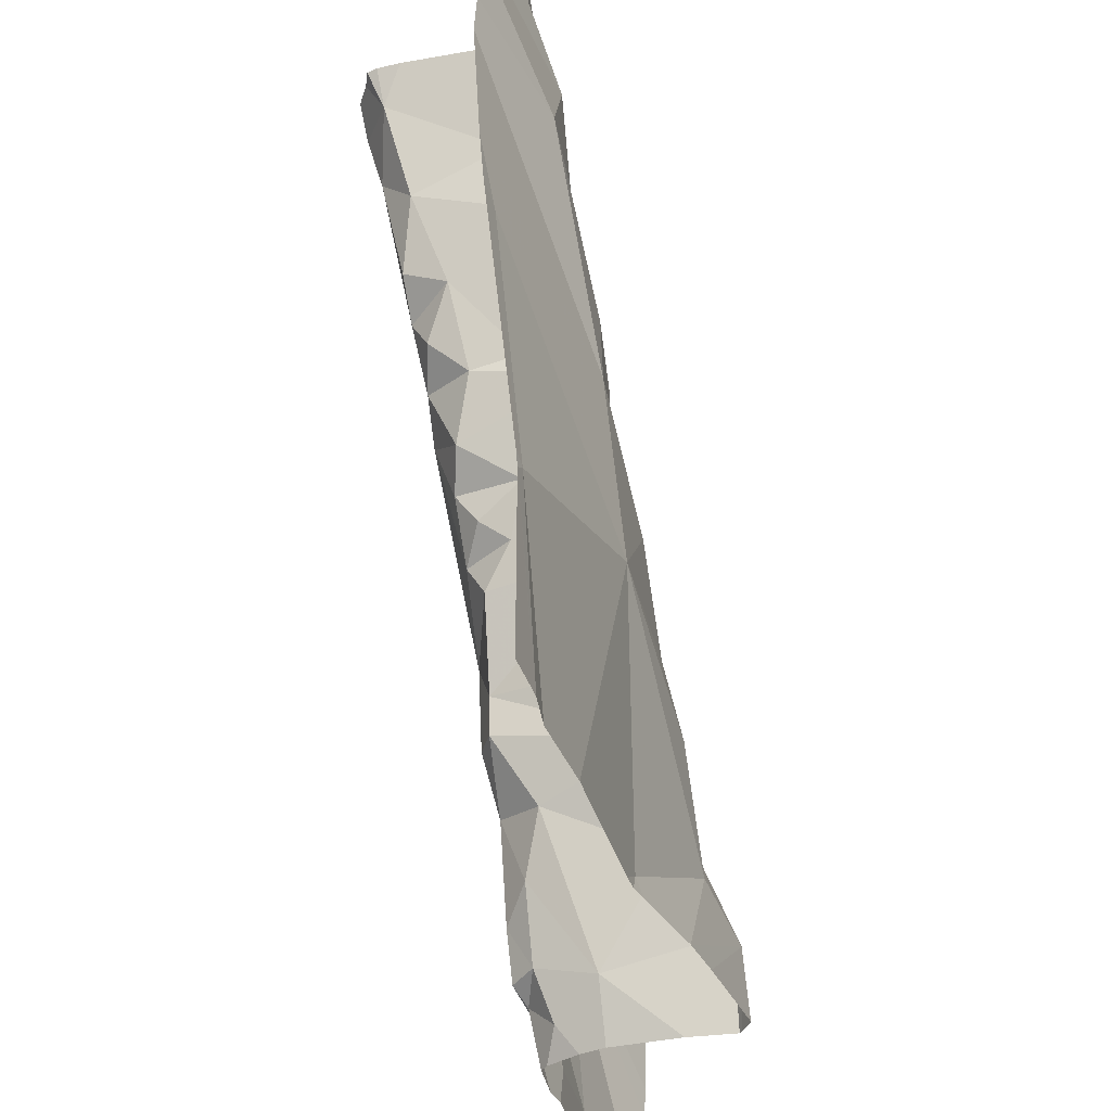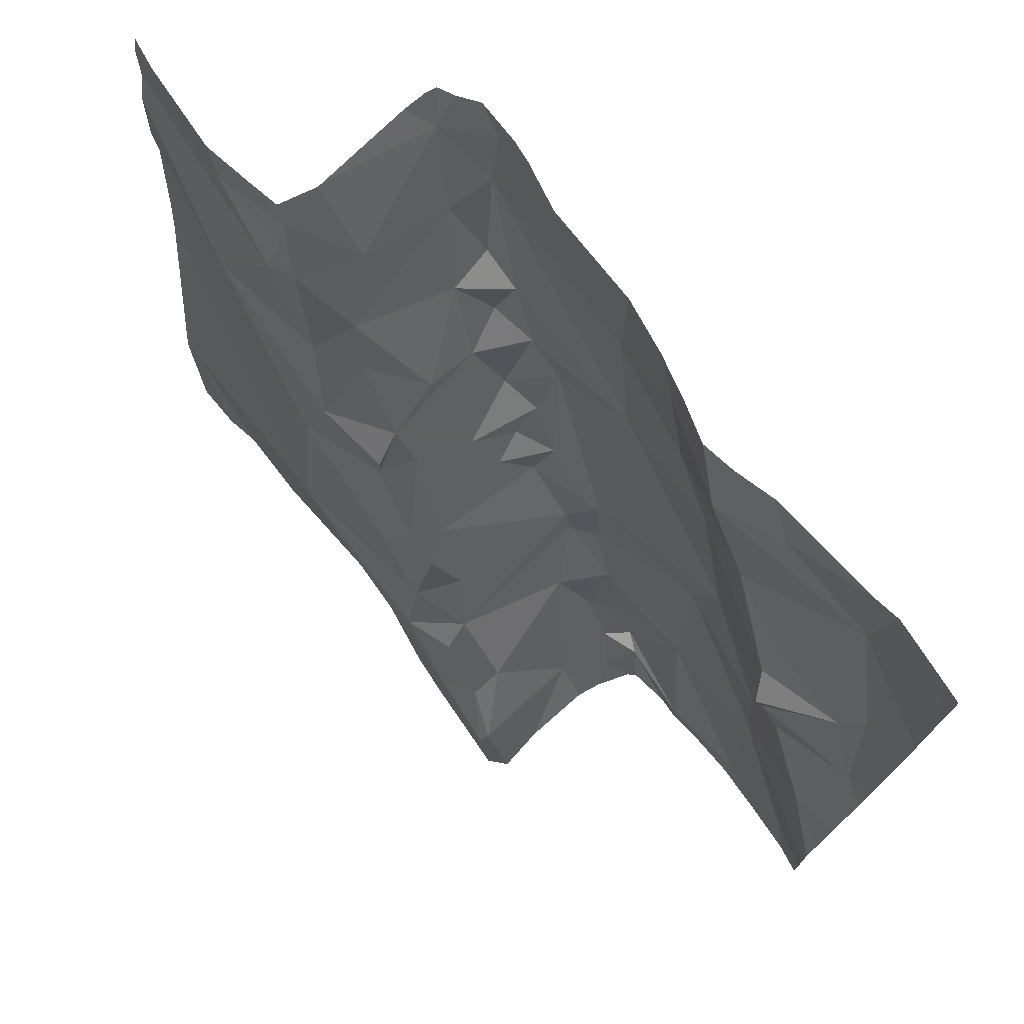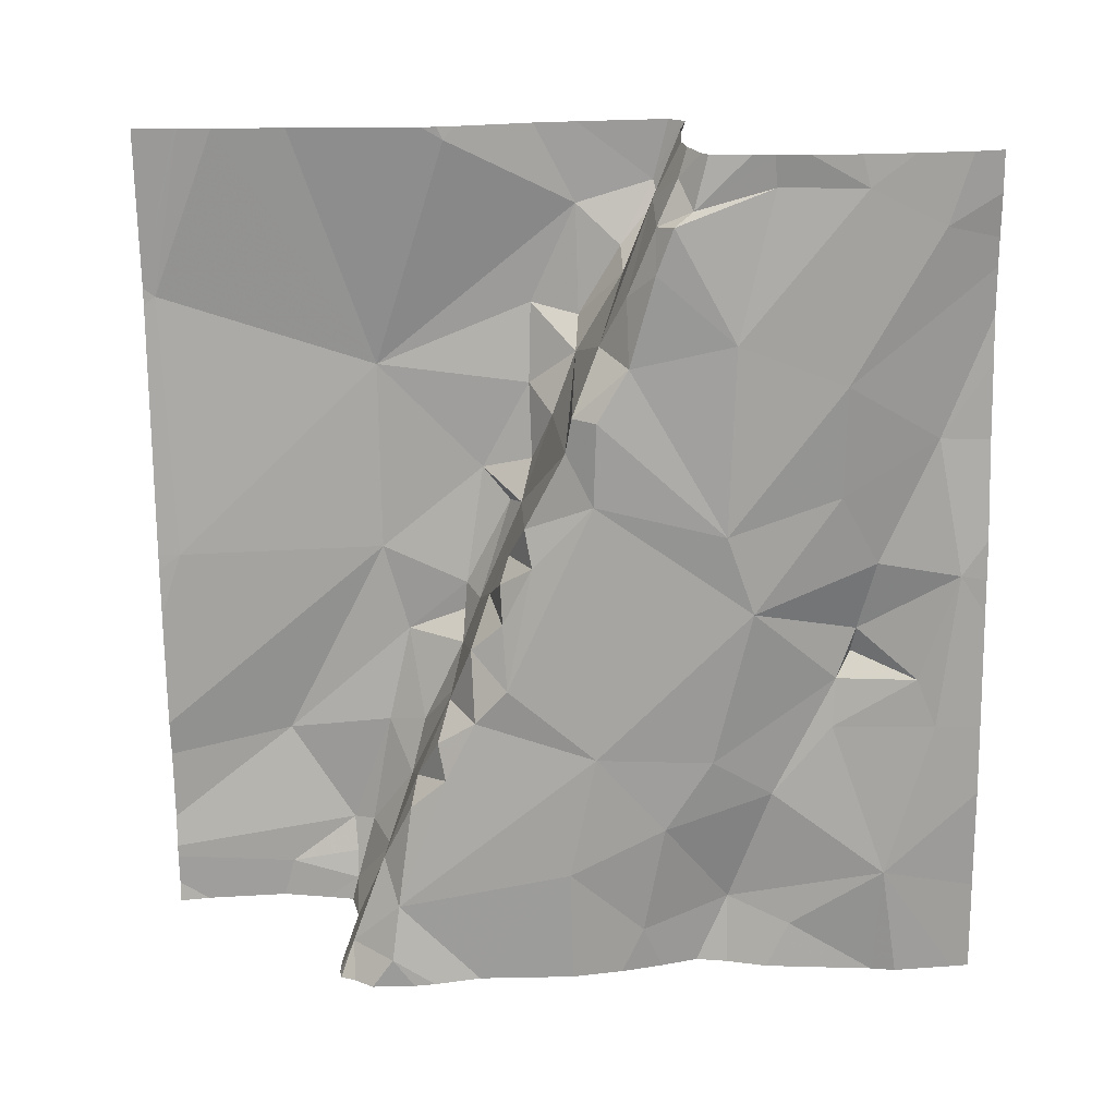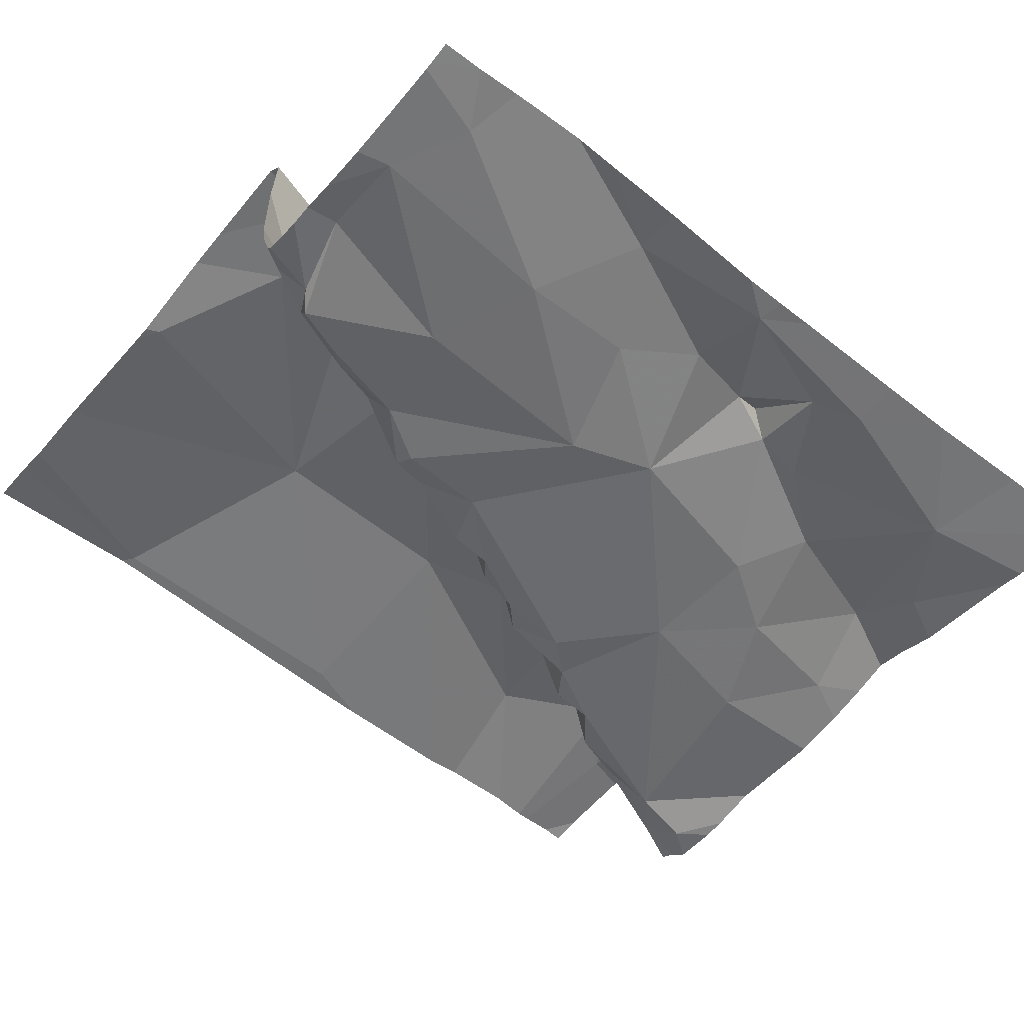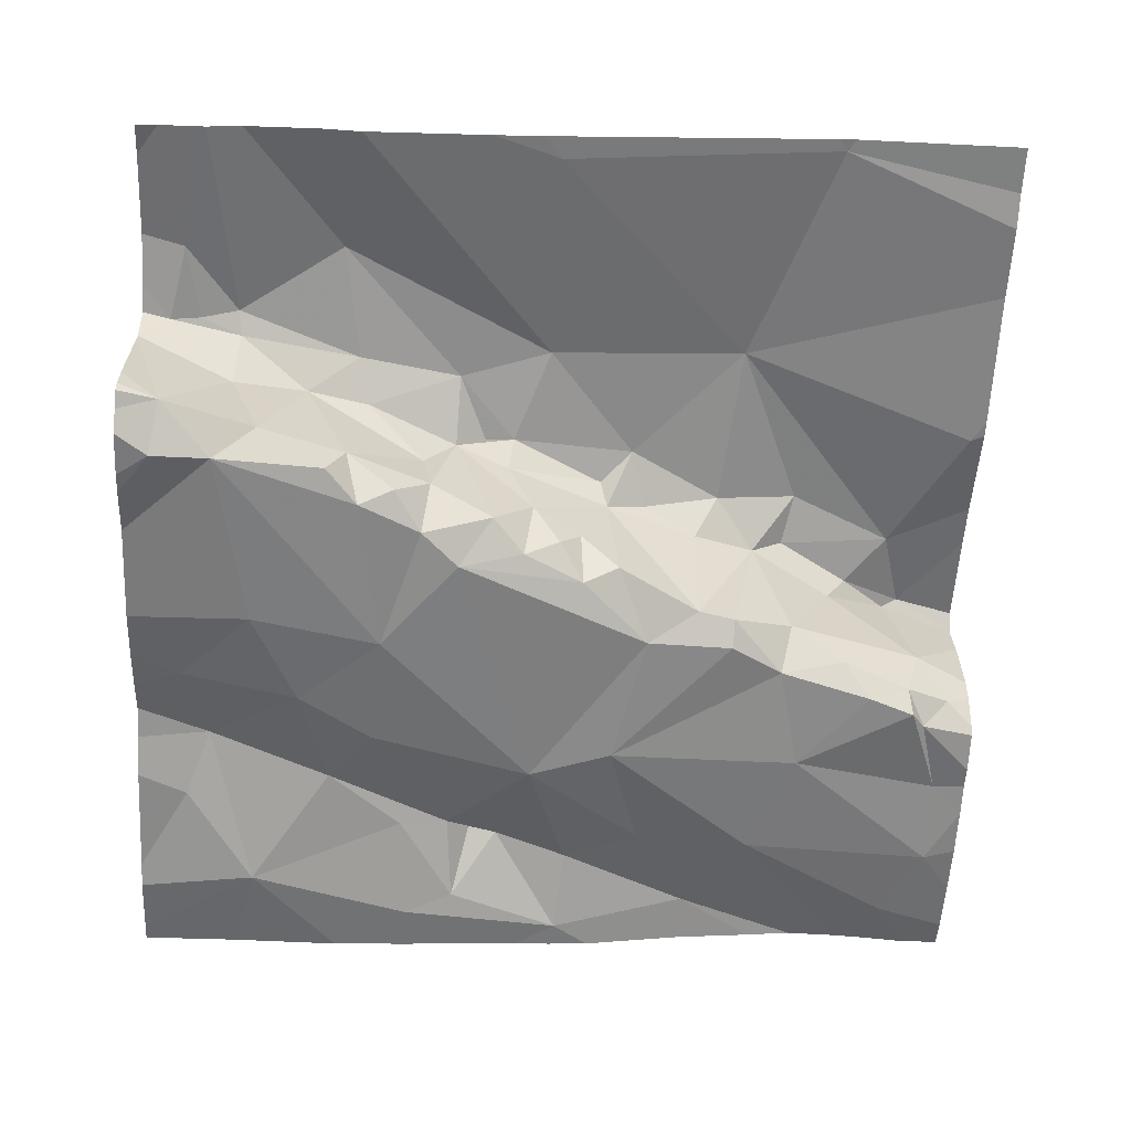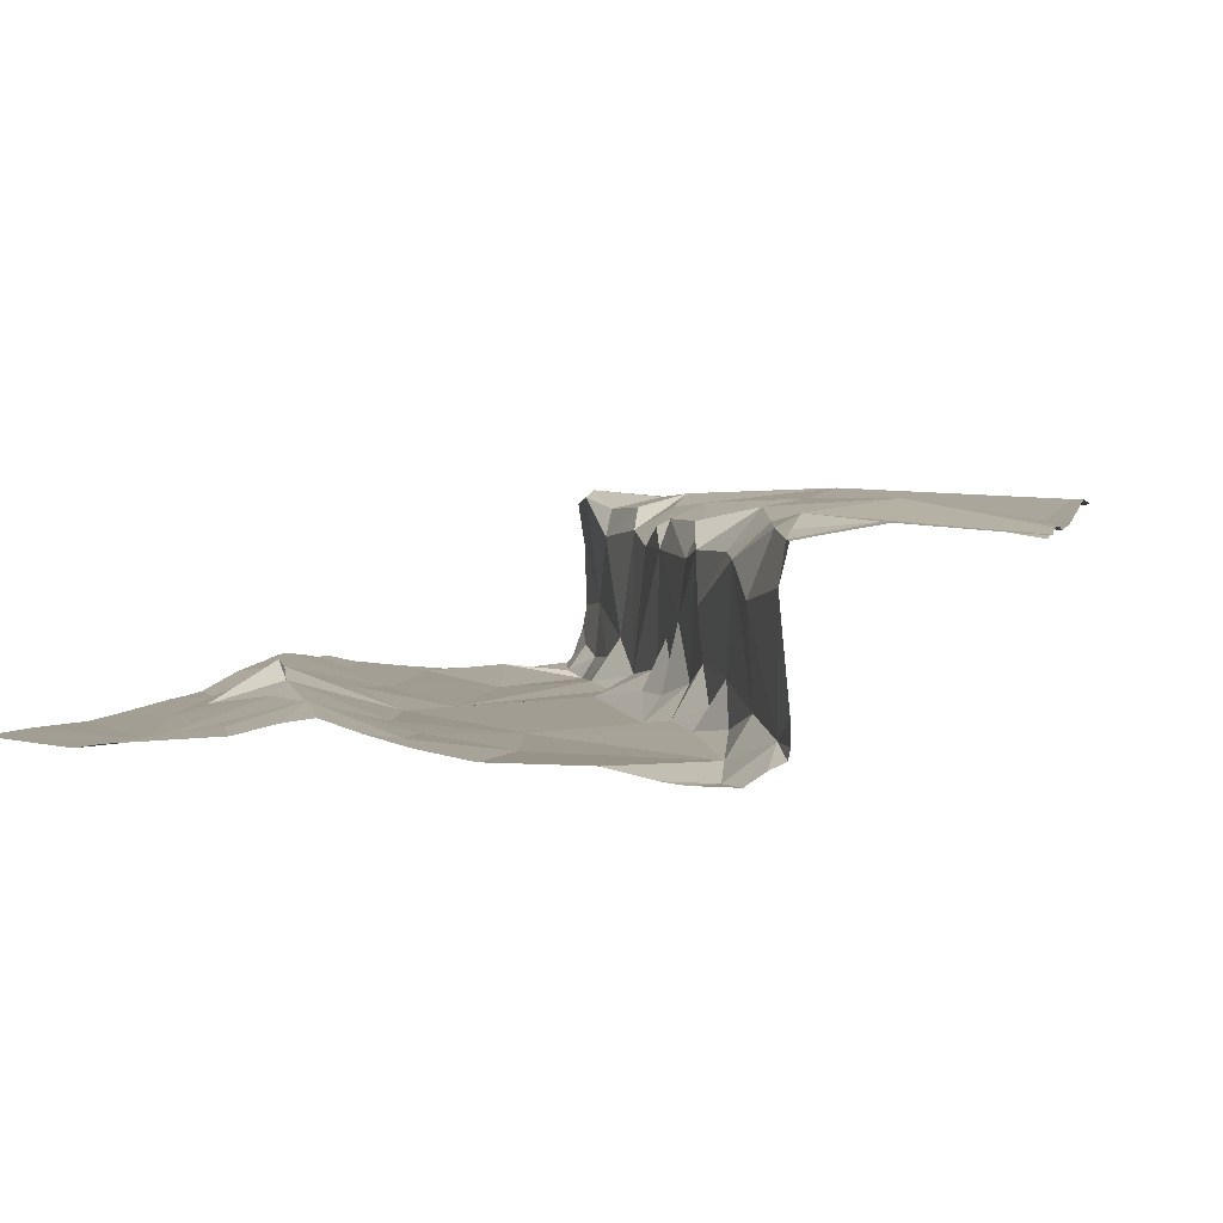
<metadata>
{"format":"obj","ext":"obj","renderer":"f3d","projection":"perspective","resolution":1024,"background":"white","views":[{"elev":-37.7,"azim":-71.9,"up":"+Y"},{"elev":74.9,"azim":50.8,"up":"+Y"},{"elev":-69.2,"azim":0.7,"up":"+Z"},{"elev":-51.1,"azim":50.8,"up":"+Z"},{"elev":-59.0,"azim":-92.9,"up":"+Z"},{"elev":0.5,"azim":-167.3,"up":"+Z"}]}
</metadata>
<code>
v -136 280.6 500.7
v -136 280.7 500.7
v -136 280.5 500.7
v -136 280.4 500.7
v -136.9 280.8 500.9
v -136.9 280.5 500.9
v -136 280.5 500.7
v -136.4 280.6 500.7
v -136.4 280.5 500.7
v -136.4 280.5 500.8
v -136.5 280.8 500.7
v -136.5 280.8 500.8
v -136.5 280.8 500.7
v -136.5 280.8 500.7
v -136.8 281 500.9
v -136.6 281 500.9
v -136.6 280.9 500.9
v -136.2 280.5 500.7
v -136.1 280.3 500.7
v -136.2 280.3 500.7
v -136.1 280.9 500.7
v -136.2 280.8 500.7
v -136.3 281 500.7
v -136.5 280.7 500.7
v -136.5 280.7 500.7
v -136.5 280.7 500.8
v -136.6 281.1 500.8
v -136.7 281.1 500.9
v -136.7 281.1 500.9
v -136.5 280.9 500.9
v -136.5 280.9 500.9
v -136.5 280.8 500.9
v -136.3 281.1 500.7
v -136.2 281 500.7
v -136.6 280.9 500.7
v -136.3 280.3 500.7
v -136.3 280.3 500.7
v -136.3 280.4 500.7
v -136.3 280.3 500.8
v -136.4 280.4 500.9
v -136.4 280.6 500.9
v -136.5 280.6 500.9
v -136.5 280.7 500.9
v -136.7 281.2 500.7
v -136.7 281.2 500.9
v -136.3 280.4 500.7
v -136.7 281.2 500.7
v -136.4 281.2 500.7
v -136.7 281.2 500.7
v -136.1 280.9 500.7
v -136.1 280.8 500.7
v -136.2 281.2 500.7
v -136.1 281.1 500.7
v -136.2 281.2 500.7
v -136.4 280.6 500.7
v -136.2 280.7 500.7
v -136.4 280.6 500.7
v -136.4 280.5 500.9
v -136.3 281.2 500.7
v -136 280.9 500.7
v -136.7 281.2 500.7
v -136.5 280.9 500.7
v -136.5 280.9 500.7
v -136.6 281.2 500.7
v -136.6 281 500.7
v -136.6 281 500.7
v -136.6 281.1 500.7
v -136.4 281.1 500.7
v -136.5 280.7 500.9
v -136.5 280.7 500.9
v -136.7 281.2 500.9
v -136.4 280.7 500.7
v -136.4 281 500.7
v -136.5 280.7 500.9
v -136.6 281 500.7
v -136.1 280.9 500.7
v -136.6 281.1 500.7
v -136.6 280.9 500.7
v -136.6 280.8 500.9
v -136.6 281.1 500.8
v -136.7 281.2 500.9
v -136.5 280.8 500.8
v -136.6 281 500.9
v -136.6 280.9 500.8
v -136.8 281.2 500.9
v -136.4 280.5 500.9
v -136.5 280.5 500.9
v -136.1 280.7 500.7
v -136.3 280.4 500.7
v -136 280.7 500.7
v -136.3 280.3 500.7
v -136 280.6 500.7
v -136.4 280.4 500.9
v -136.3 280.4 500.9
v -136.1 280.5 500.7
v -136.7 281.2 500.7
v -136.5 281.2 500.7
v -136.4 280.4 500.7
v -136.6 280.6 500.9
v -136.4 281.2 500.7
v -136.4 280.4 500.9
v -136.6 280.3 500.9
v -136.6 281.2 500.7
v -136.7 281.2 500.6
v -136.3 280.3 500.9
v -136.3 281.2 500.7
v -136 280.9 500.7
v -136 280.4 500.7
v -136.3 280.3 500.8
v -136.3 280.3 500.8
v -136.1 280.7 500.7
v -136.2 280.3 500.7
v -136.3 280.3 500.7
v -136.2 280.3 500.7
v -136.1 280.3 500.7
v -136.2 280.3 500.7
v -136.9 280.8 500.9
v -136.9 280.8 500.9
v -136.9 280.9 500.9
v -136.9 280.5 500.9
v -136.9 280.5 500.9
v -136.9 281.2 500.9
v -136.9 281 500.9
v -136.9 281 500.9
v -136.9 281.2 500.9
v -136.9 281.2 500.9
v -136.9 281.1 500.9
v -136.9 281.2 500.9
v -136 280.4 500.7
v -136 281.1 500.7
v -136 281 500.7
v -136 281.2 500.7
v -136 280.3 500.7
v -136 280.9 500.7
v -136 280.8 500.7
v -136 280.8 500.7
v -136.9 280.3 500.9
v -136.8 280.3 500.9
v -136.5 280.3 500.9
v -136.5 280.3 500.9
v -136.6 280.3 500.9
v -136.3 280.3 500.9
v -136.3 280.3 500.9
v -136.4 280.3 500.9
v -136.3 280.3 500.9
v -136.3 280.3 500.9
v -136.7 280.3 500.9
v -136.6 280.3 500.9
v -136 280.3 500.7
v -136 280.3 500.7
v -136.9 280.3 500.9
v -136.9 280.3 500.9
v -136 280.3 500.7
v -136 280.3 500.7
v -136.7 281.2 500.9
v -136.7 281.2 500.8
v -136.7 281.2 500.8
v -136.7 281.2 500.8
v -136.8 281.2 500.9
v -136.1 281.2 500.7
v -136.2 281.2 500.7
v -136 281.2 500.7
v -136.6 281.2 500.7
v -136.3 281.2 500.7
v -136.2 281.2 500.7
v -136.9 281.2 500.9
v -136 281.2 500.7
f 139 101 102
f 6 5 118
f 132 130 167
f 9 8 10
f 12 11 13
f 12 13 14
f 16 15 17
f 19 18 20
f 22 21 23
f 13 11 24
f 25 24 26
f 16 27 28
f 29 16 28
f 31 30 32
f 33 23 34
f 35 31 14
f 37 36 38
f 40 39 10
f 42 41 43
f 46 36 20
f 114 20 116
f 50 34 21
f 22 51 21
f 53 52 54
f 56 55 9
f 57 41 58
f 50 60 53
f 63 62 14
f 66 65 67
f 97 68 48
f 70 69 32
f 29 28 71
f 54 59 33
f 67 64 61
f 24 72 63
f 59 68 33
f 72 22 63
f 14 62 35
f 62 73 65
f 23 21 34
f 74 26 12
f 73 22 23
f 75 65 66
f 51 76 21
f 9 55 8
f 77 75 66
f 73 33 68
f 65 78 62
f 78 35 62
f 77 67 61
f 67 77 66
f 54 33 34
f 11 26 24
f 14 13 63
f 63 13 24
f 79 70 32
f 75 78 65
f 27 80 28
f 80 77 61
f 69 74 82
f 77 80 27
f 15 16 29
f 27 83 84
f 156 80 158
f 80 81 28
f 17 79 32
f 12 26 11
f 84 35 75
f 27 84 75
f 79 17 15
f 72 25 57
f 31 32 82
f 82 32 69
f 32 30 17
f 31 82 12
f 30 31 17
f 27 16 83
f 82 74 12
f 119 79 123
f 123 15 124
f 70 42 43
f 83 16 17
f 85 81 155
f 85 71 81
f 29 71 85
f 125 85 126
f 15 29 125
f 74 43 41
f 86 58 87
f 110 39 109
f 56 88 22
f 159 85 155
f 116 36 112
f 46 89 38
f 46 38 36
f 36 37 91
f 90 92 1
f 18 46 20
f 40 93 94
f 94 39 40
f 56 18 95
f 89 46 18
f 18 9 89
f 56 9 18
f 72 56 22
f 72 24 25
f 88 95 92
f 39 37 38
f 89 98 38
f 57 8 55
f 72 57 55
f 87 42 99
f 158 80 157
f 42 87 58
f 61 64 104
f 101 87 99
f 139 102 140
f 74 25 26
f 39 94 142
f 58 8 57
f 57 25 74
f 41 57 74
f 39 38 98
f 98 10 39
f 105 101 139
f 98 89 9
f 105 93 101
f 58 41 42
f 87 101 86
f 74 69 70
f 70 43 74
f 102 101 99
f 101 93 86
f 58 86 40
f 40 86 93
f 99 42 70
f 105 94 93
f 157 61 44
f 142 105 146
f 6 99 5
f 99 6 138
f 102 99 147
f 156 81 80
f 99 70 79
f 5 99 79
f 76 51 107
f 95 19 108
f 90 107 51
f 51 111 90
f 90 111 92
f 111 88 92
f 138 6 137
f 108 19 149
f 95 108 4
f 60 50 107
f 137 6 121
f 155 81 45
f 45 81 156
f 113 36 91
f 50 21 107
f 76 107 21
f 73 63 22
f 64 67 97
f 106 54 164
f 131 60 134
f 53 34 50
f 68 59 100
f 68 67 73
f 111 51 22
f 60 107 90
f 95 88 56
f 34 53 54
f 54 52 161
f 65 73 67
f 81 71 28
f 128 85 159
f 31 84 83
f 17 31 83
f 10 98 9
f 8 58 10
f 14 31 12
f 84 31 35
f 22 88 111
f 35 78 75
f 73 62 63
f 160 53 162
f 73 23 33
f 27 75 77
f 80 61 157
f 18 19 95
f 56 72 55
f 137 121 151
f 40 10 58
f 3 95 129
f 49 61 47
f 134 90 136
f 112 36 113
f 109 39 143
f 117 5 119
f 118 5 117
f 129 95 4
f 4 108 133
f 119 5 79
f 120 6 118
f 47 61 104
f 121 6 120
f 3 92 95
f 110 37 39
f 7 92 3
f 123 79 15
f 48 68 100
f 124 15 127
f 125 29 85
f 2 90 1
f 1 92 7
f 126 85 122
f 127 15 125
f 91 37 110
f 130 53 131
f 131 53 60
f 115 19 114
f 133 108 153
f 116 20 36
f 97 67 68
f 134 60 90
f 135 90 2
f 103 64 163
f 114 19 20
f 136 90 135
f 140 102 141
f 104 64 103
f 141 102 148
f 142 94 105
f 143 39 142
f 44 61 96
f 96 61 49
f 144 105 139
f 145 105 144
f 146 105 145
f 106 59 54
f 147 99 138
f 148 102 147
f 149 19 115
f 100 59 106
f 150 108 149
f 128 122 85
f 151 121 152
f 153 108 150
f 132 53 130
f 154 133 153
f 160 52 53
f 161 52 160
f 162 53 132
f 163 64 97
f 164 54 165
f 165 54 161
f 166 122 128

</code>
